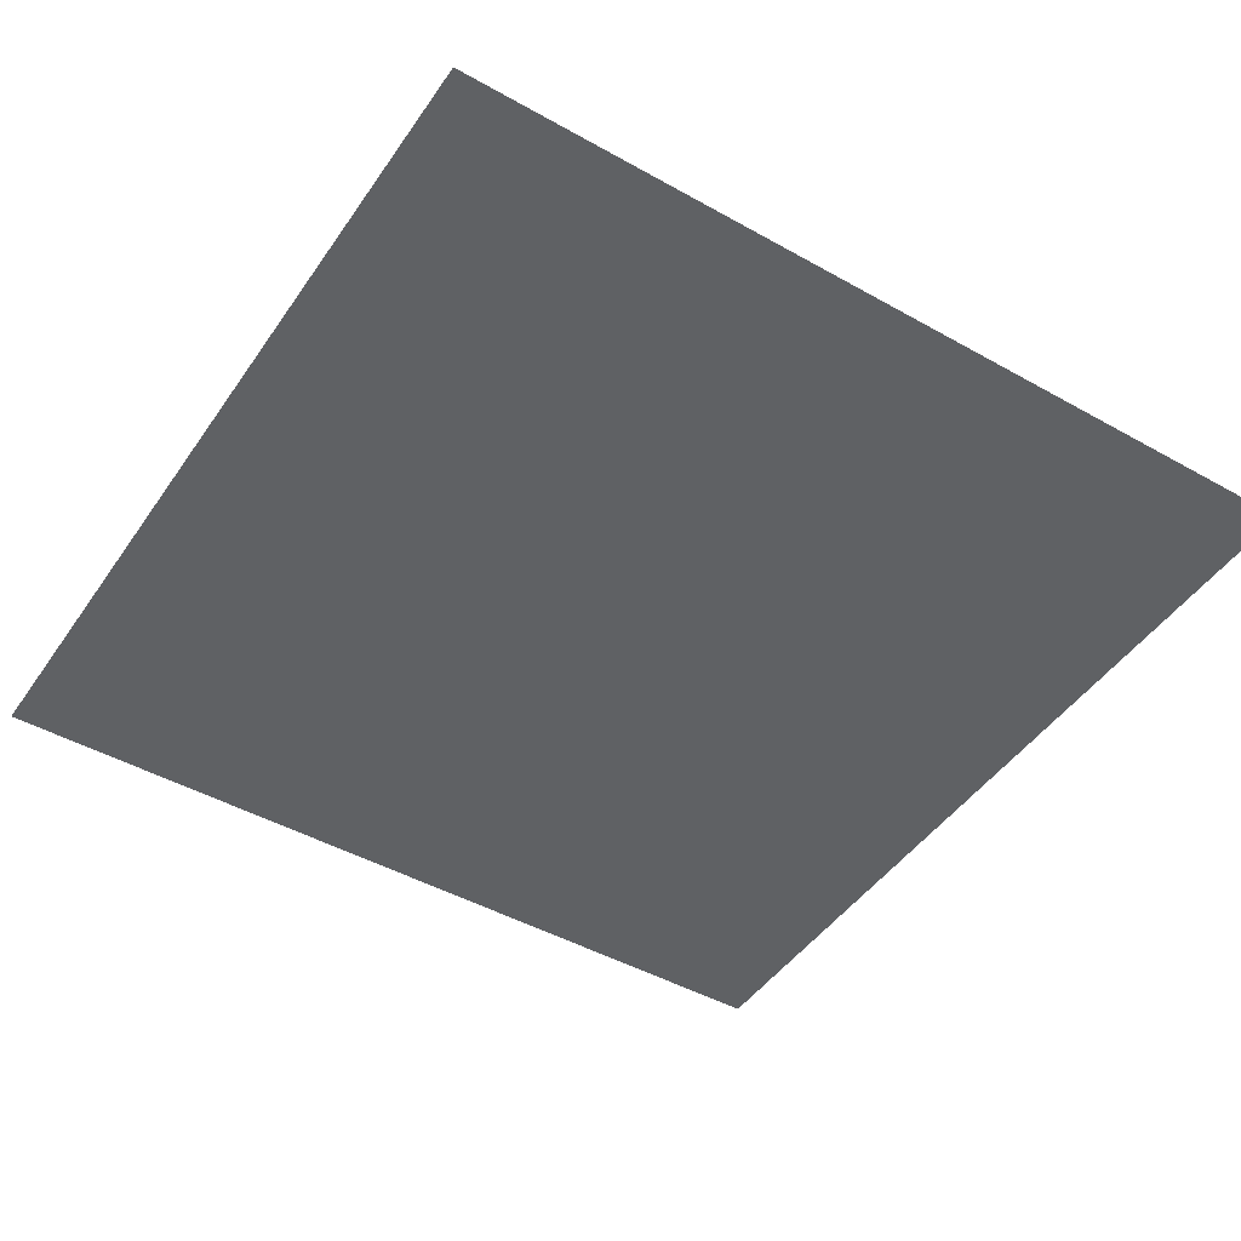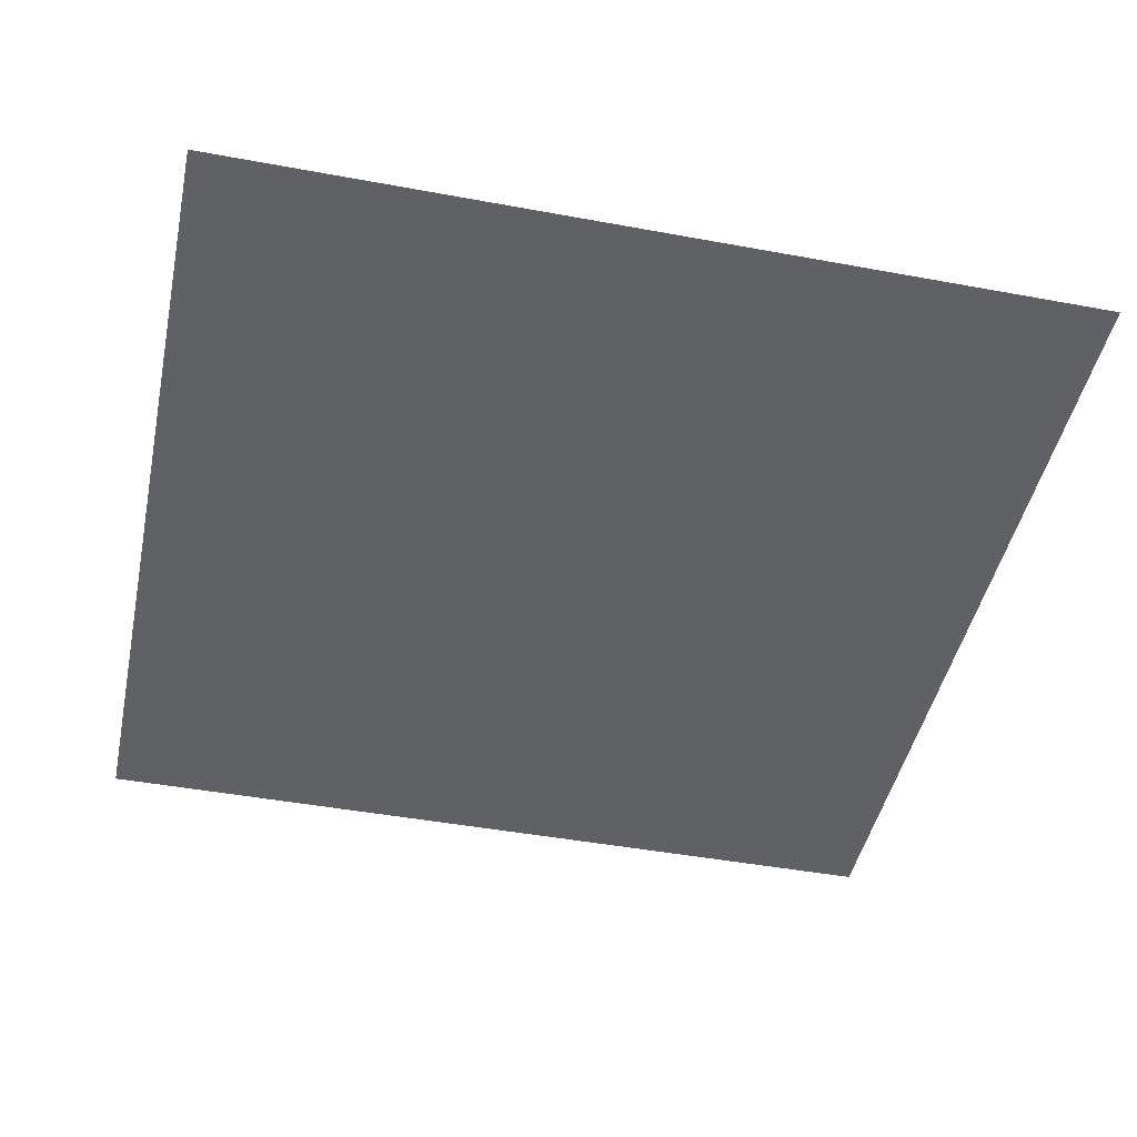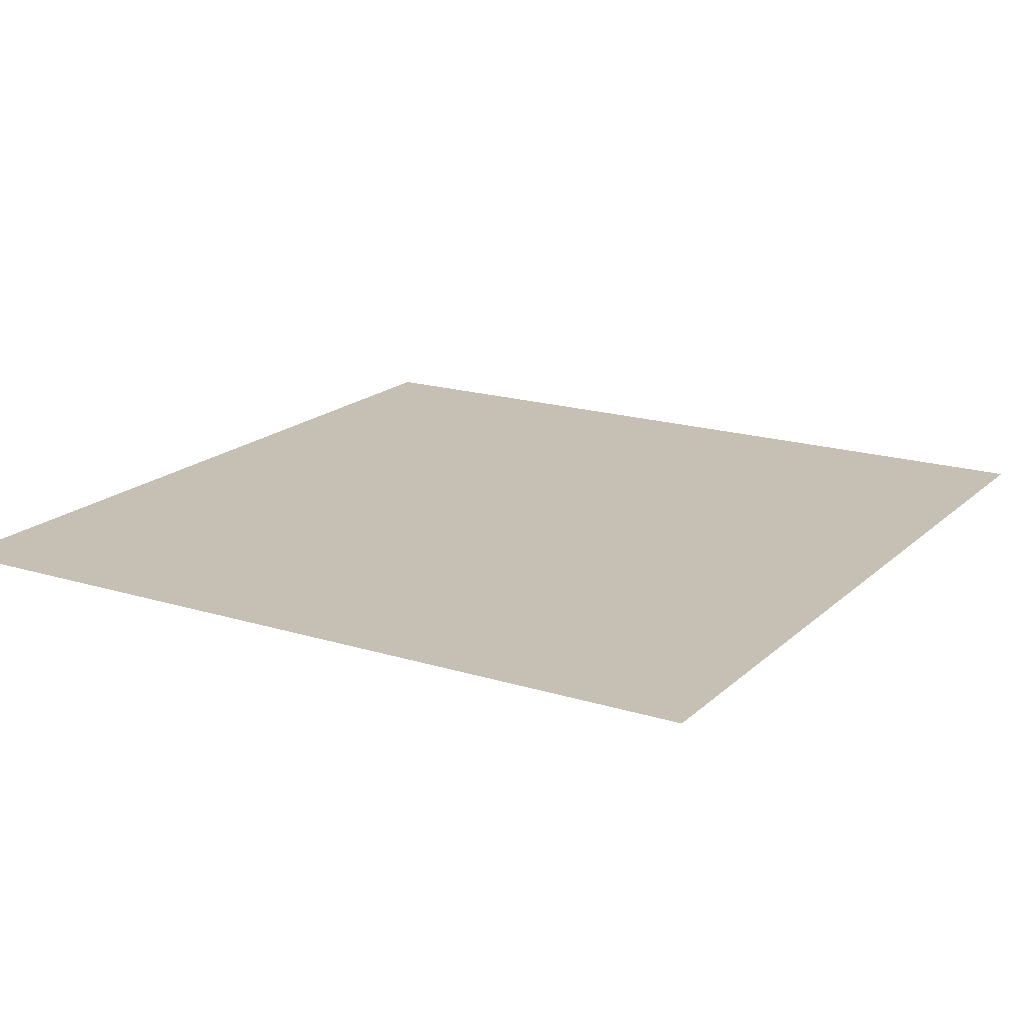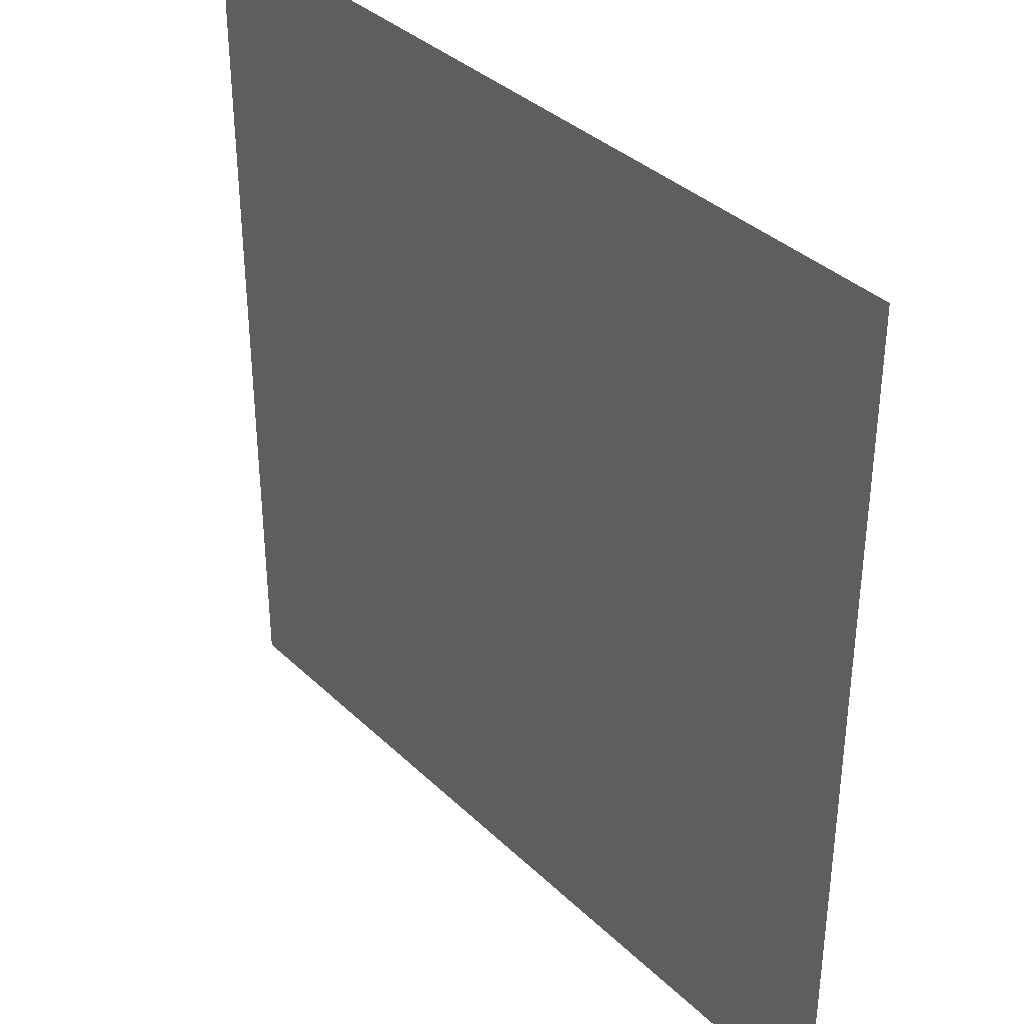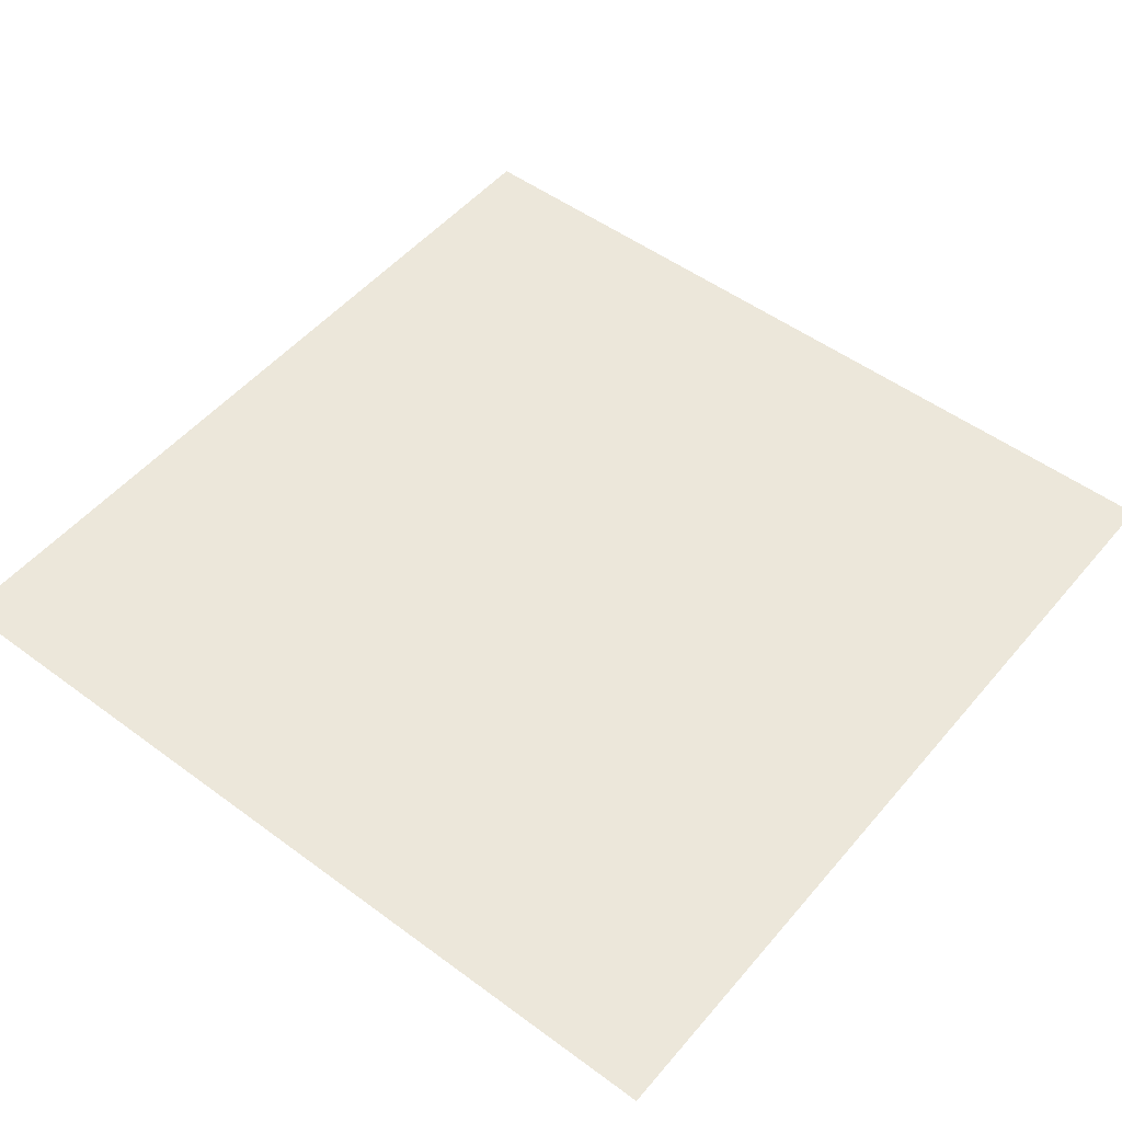
<metadata>
{"format":"obj","ext":"obj","renderer":"f3d","projection":"perspective","resolution":1024,"background":"white","views":[{"elev":-46.2,"azim":-122.7,"up":"+Y"},{"elev":-45.6,"azim":-102.0,"up":"+Y"},{"elev":18.1,"azim":121.0,"up":"+Y"},{"elev":36.2,"azim":-129.1,"up":"+Z"},{"elev":51.1,"azim":-51.2,"up":"+Y"}]}
</metadata>
<code>
o Plane
v -7.075 0 7.075
v 7.075 0 7.075
v -7.075 0 -7.075
v 7.075 0 -7.075
f 1 2 4 3

</code>
